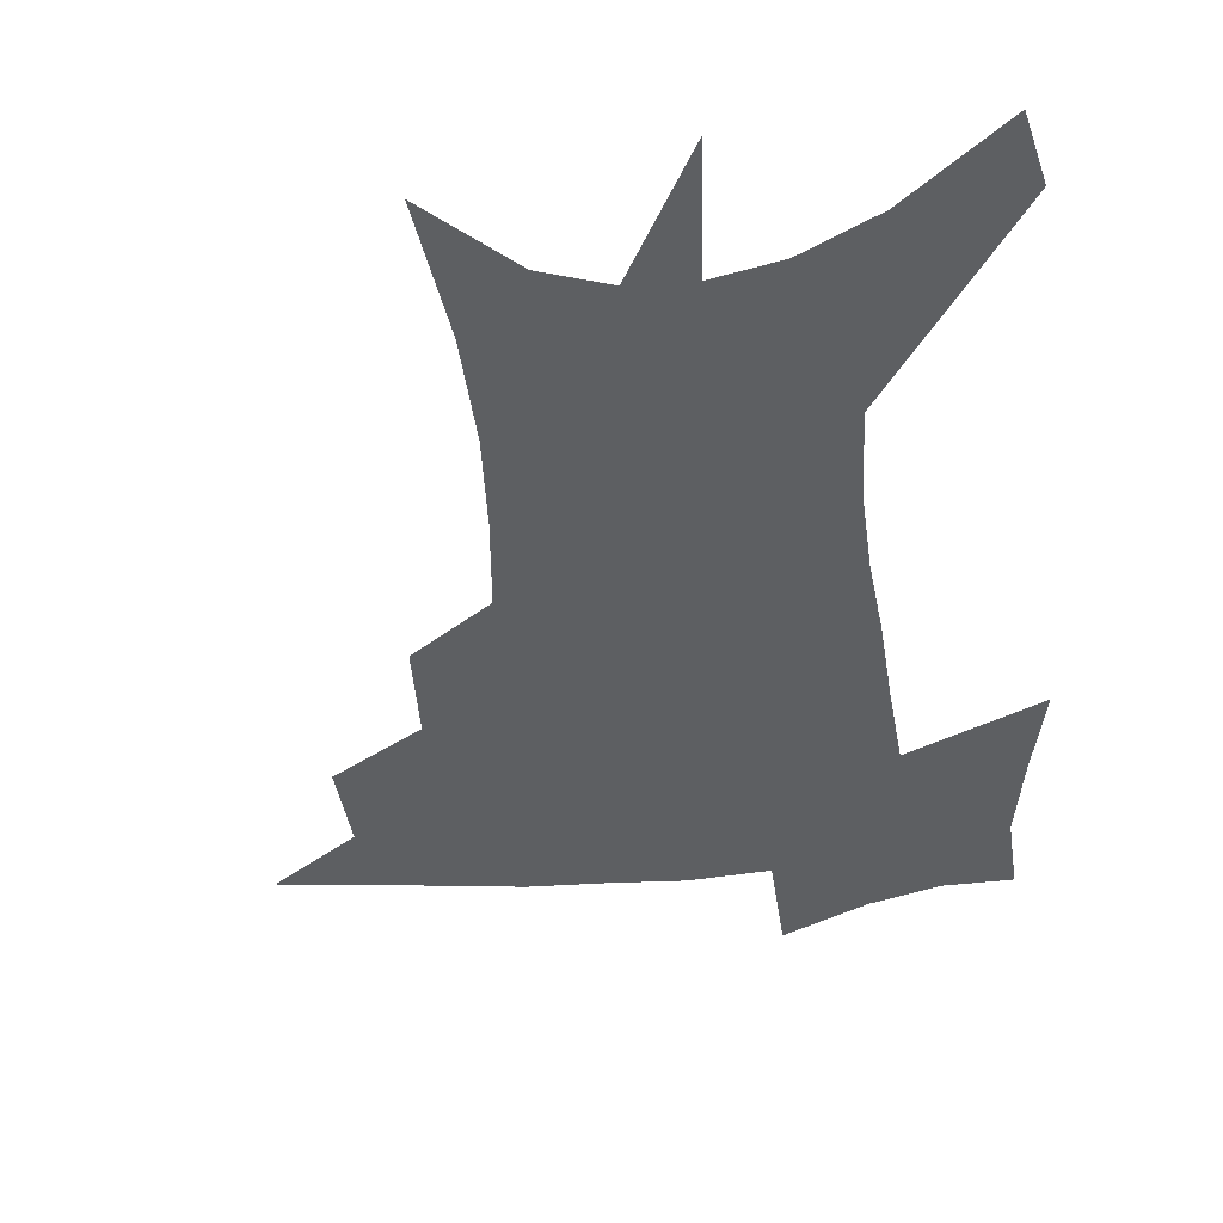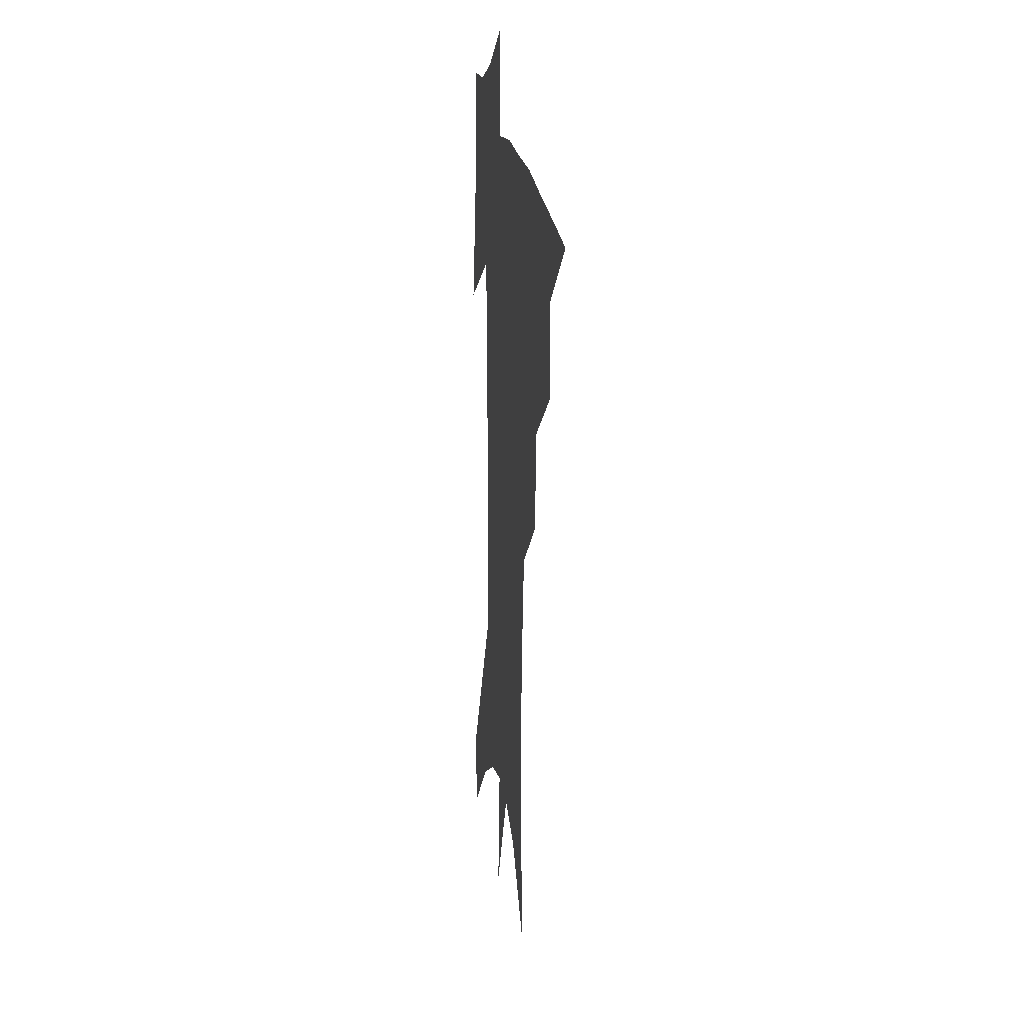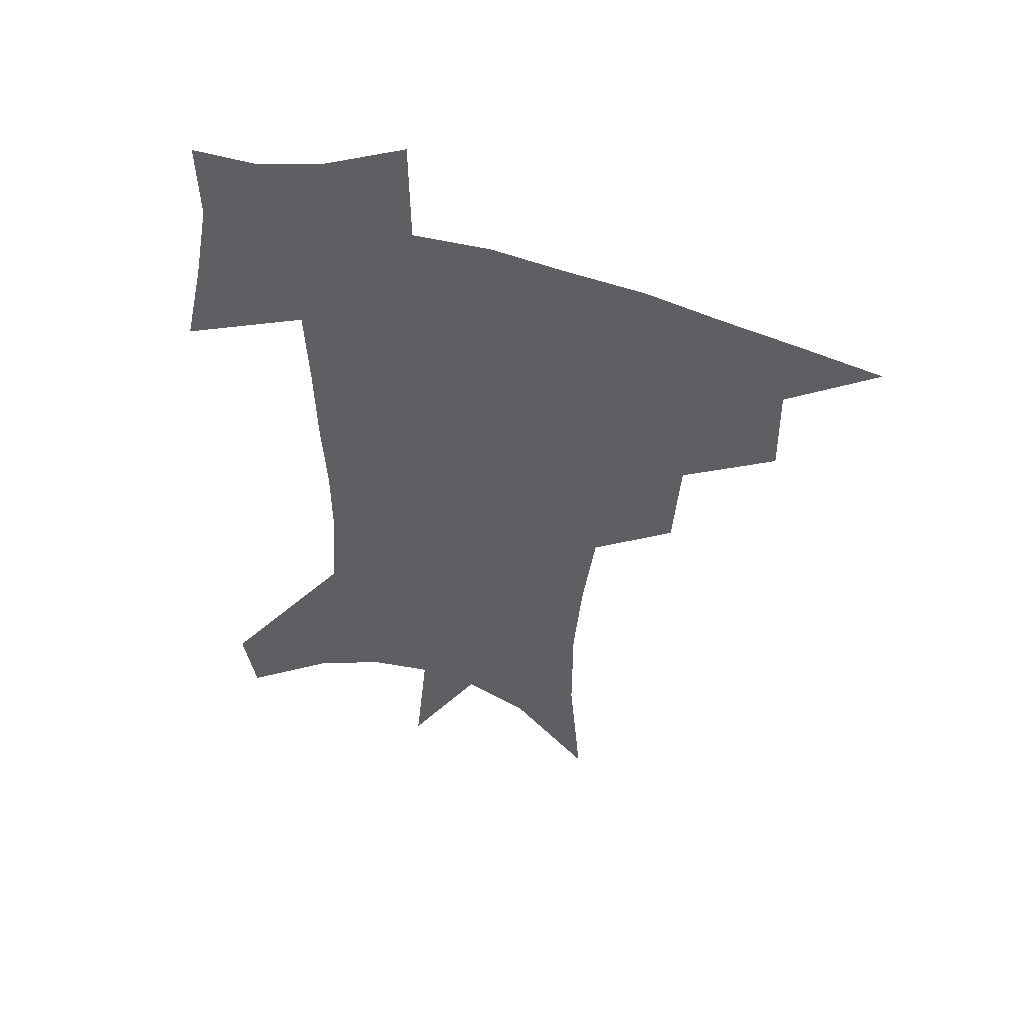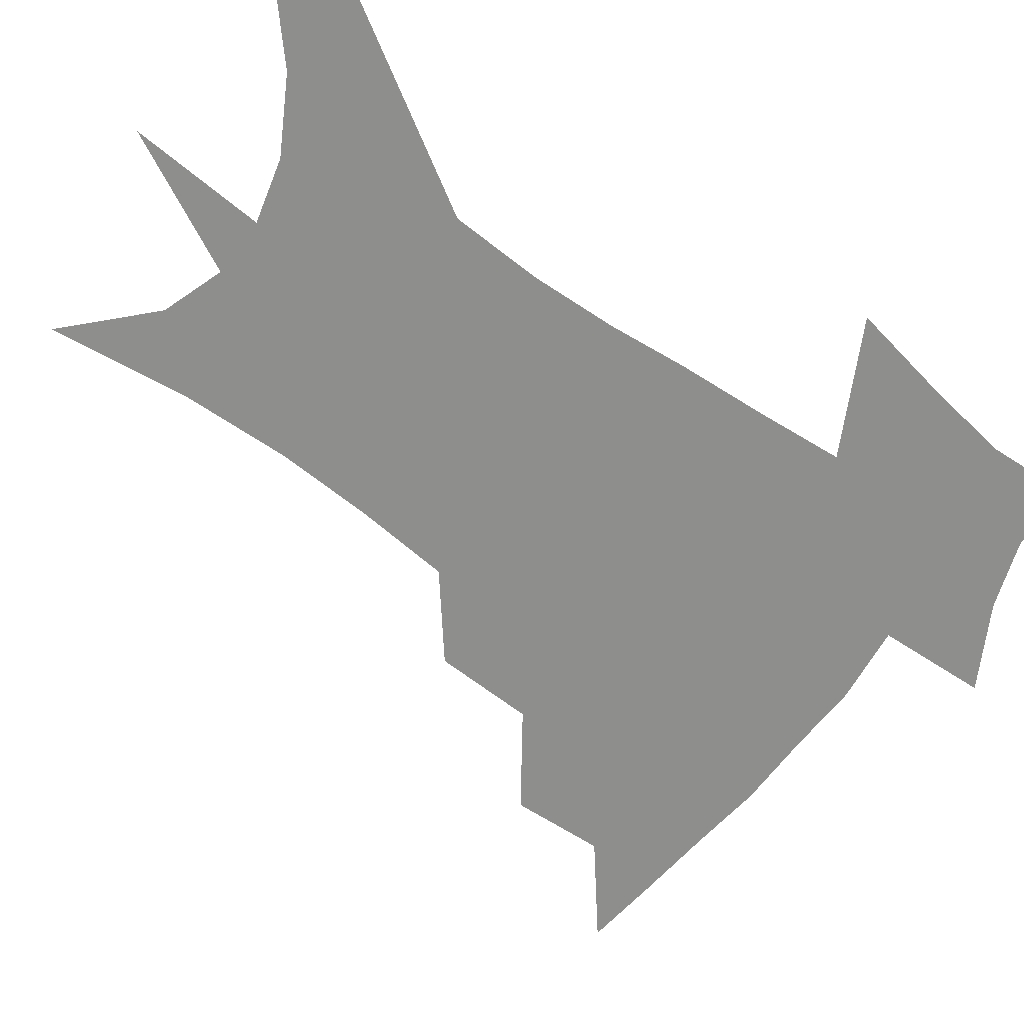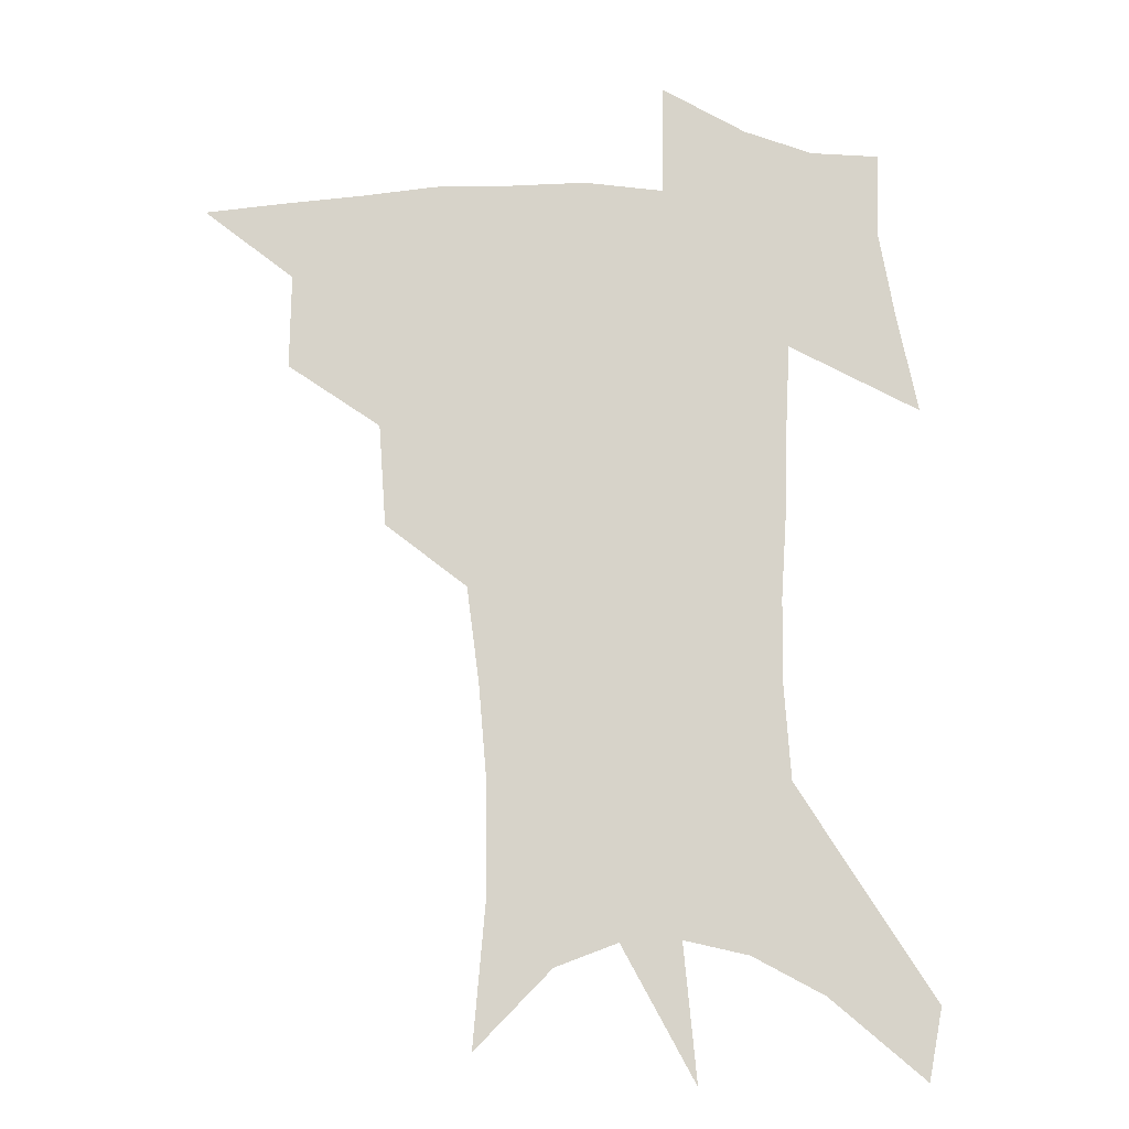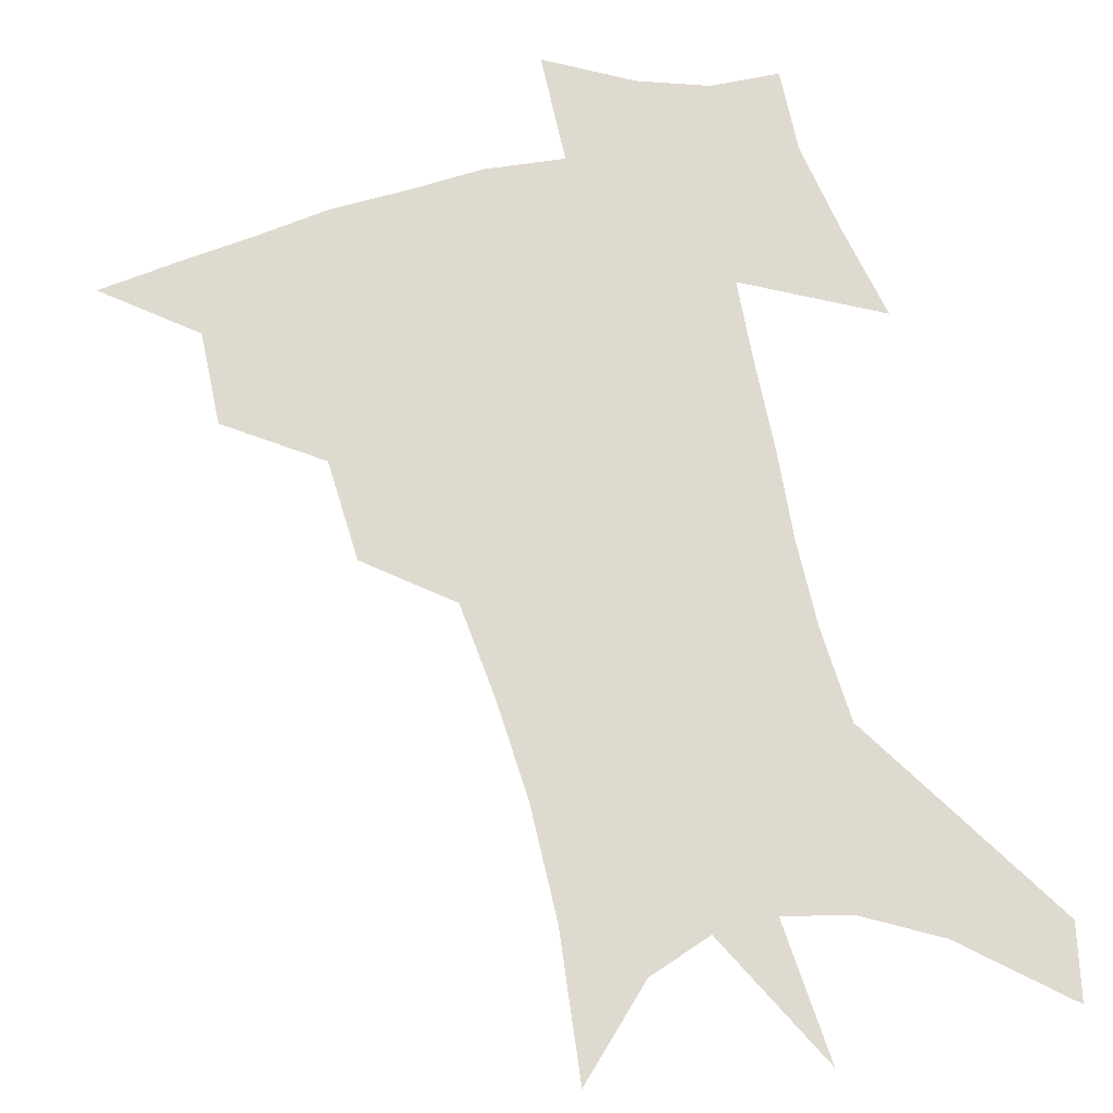
<metadata>
{"format":"obj","ext":"obj","renderer":"f3d","projection":"perspective","resolution":1024,"background":"white","views":[{"elev":-39.6,"azim":7.2,"up":"+Z"},{"elev":17.5,"azim":-97.5,"up":"+Y"},{"elev":52.6,"azim":-161.4,"up":"+Y"},{"elev":-64.9,"azim":55.8,"up":"+Z"},{"elev":-12.4,"azim":-3.9,"up":"+Y"},{"elev":70.6,"azim":-13.1,"up":"+Z"}]}
</metadata>
<code>
v 462.5 439.1 0
v 493.5 382.1 0
v 494.1 415.4 0
v 490.1 443.2 0
v 528.7 324.6 0
v 526.3 360.7 0
v 524.3 391.9 0
v 522.2 419.9 0
v 518.4 446.9 0
v 560.8 142.3 0
v 565.2 193.3 0
v 565.2 233.2 0
v 562.2 268.4 0
v 557.8 302.7 0
v 554.9 338.8 0
v 552.9 369.6 0
v 551.3 397.3 0
v 548.9 423.4 0
v 545.2 451.1 0
v 588.3 170.7 0
v 588.1 211 0
v 586.2 247.6 0
v 583.5 282.2 0
v 580.3 313.5 0
v 578.5 345.1 0
v 577.2 373.2 0
v 576.9 400.9 0
v 575 425.9 0
v 573.2 452.3 0
v 610.8 179.3 0
v 608.7 216.4 0
v 606.4 248.5 0
v 603.8 287.5 0
v 602 316.2 0
v 601.2 348.2 0
v 600.9 375.7 0
v 601.2 402.3 0
v 601.4 426.9 0
v 599.6 454.2 0
v 637.3 131 0
v 632.5 180.2 0
v 629 219.4 0
v 626.3 253.7 0
v 624.4 287.7 0
v 623.3 319.7 0
v 623.6 347.5 0
v 623.8 377.3 0
v 624.9 401.9 0
v 626.2 426.8 0
v 628 451.8 0
v 628.4 491.4 0
v 655.8 175 0
v 650.5 215 0
v 646.7 250.4 0
v 645.9 281.2 0
v 645.9 311.5 0
v 646.8 340.7 0
v 646.9 372.3 0
v 648.3 399.9 0
v 649.9 424.8 0
v 653.1 448.8 0
v 658.8 475.6 0
v 682 161.4 0
v 676.3 200.4 0
v 671.5 235.2 0
v 669.1 268.9 0
v 669.3 299.7 0
v 671.1 329.3 0
v 672 362 0
v 673.5 393.2 0
v 673 421.2 0
v 676 445 0
v 683.5 467.9 0
v 716.8 132.4 0
v 721.7 158.2 0
v 720.8 370.1 0
v 713.2 404.9 0
v 707.2 437.1 0
v 707.9 467.2 0
f 3 4 1
f 6 7 2
f 2 7 3
f 7 8 3
f 3 8 4
f 8 9 4
f 14 15 5
f 5 15 6
f 15 16 6
f 6 16 7
f 16 17 7
f 7 17 8
f 17 18 8
f 8 18 9
f 18 19 9
f 10 20 11
f 20 21 11
f 11 21 12
f 21 22 12
f 12 22 13
f 22 23 13
f 13 23 14
f 23 24 14
f 14 24 15
f 24 25 15
f 15 25 16
f 25 26 16
f 16 26 17
f 26 27 17
f 17 27 18
f 27 28 18
f 18 28 19
f 28 29 19
f 20 30 21
f 30 31 21
f 21 31 22
f 31 32 22
f 22 32 23
f 32 33 23
f 23 33 24
f 33 34 24
f 24 34 25
f 34 35 25
f 25 35 26
f 35 36 26
f 26 36 27
f 36 37 27
f 27 37 28
f 37 38 28
f 28 38 29
f 38 39 29
f 40 41 30
f 30 41 31
f 41 42 31
f 31 42 32
f 42 43 32
f 32 43 33
f 43 44 33
f 33 44 34
f 44 45 34
f 34 45 35
f 45 46 35
f 35 46 36
f 46 47 36
f 36 47 37
f 47 48 37
f 37 48 38
f 48 49 38
f 38 49 39
f 49 50 39
f 41 52 42
f 52 53 42
f 42 53 43
f 53 54 43
f 43 54 44
f 54 55 44
f 44 55 45
f 55 56 45
f 45 56 46
f 56 57 46
f 46 57 47
f 57 58 47
f 47 58 48
f 58 59 48
f 48 59 49
f 59 60 49
f 49 60 50
f 60 61 50
f 50 61 51
f 61 62 51
f 52 63 53
f 63 64 53
f 53 64 54
f 64 65 54
f 54 65 55
f 65 66 55
f 55 66 56
f 66 67 56
f 56 67 57
f 67 68 57
f 57 68 58
f 68 69 58
f 58 69 59
f 69 70 59
f 59 70 60
f 70 71 60
f 60 71 61
f 71 72 61
f 61 72 62
f 72 73 62
f 63 74 64
f 74 75 64
f 64 75 65
f 70 76 71
f 76 77 71
f 71 77 72
f 77 78 72
f 72 78 73
f 78 79 73

</code>
